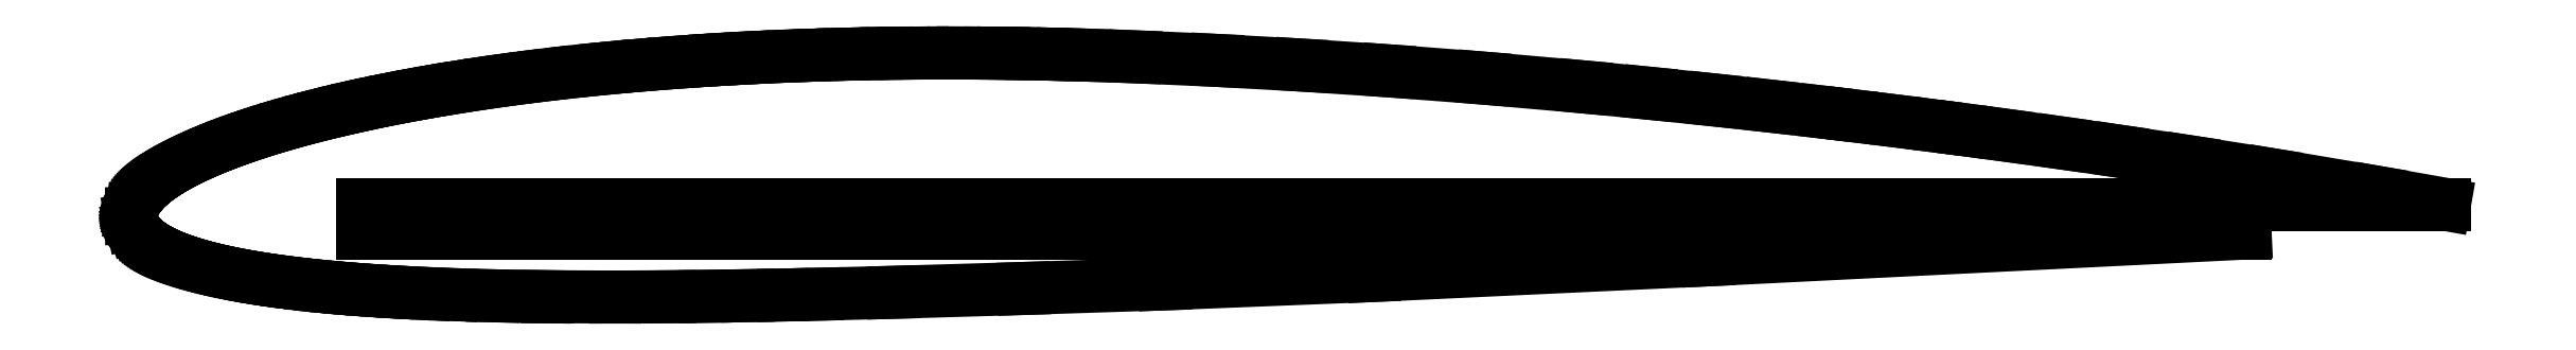
<metadata>
{"format":"dxf","ext":"dxf","renderer":"ezdxf+matplotlib","layout":"modelspace","background":"white","min_lineweight":24,"dpi":150}
</metadata>
<code>
0
SECTION
2
ENTITIES
0
LINE
8
0
10
186.7
20
-27.08
11
199
21
-26.94
0
LINE
8
0
10
199
20
-26.94
11
213.8
21
-26.72
0
LINE
8
0
10
213.8
20
-26.72
11
226.3
21
-26.48
0
LINE
8
0
10
226.3
20
-26.48
11
237.9
21
-26.22
0
LINE
8
0
10
237.9
20
-26.22
11
264.5
21
-25.55
0
LINE
8
0
10
264.5
20
-25.55
11
309.7
21
-24.22
0
LINE
8
0
10
309.7
20
-24.22
11
358.6
21
-22.62
0
LINE
8
0
10
358.6
20
-22.62
11
431.1
21
-19.71
0
LINE
8
0
10
431.1
20
-19.71
11
547.2
21
-14.29
0
LINE
8
0
10
547.2
20
-14.29
11
733.6
21
-5.007
0
LINE
8
0
10
733.6
20
-5.007
11
733.6
21
-5
0
LINE
8
0
10
733.6
20
-5
11
80
21
-5
0
LINE
8
0
10
80
20
-5
11
80
21
5
0
LINE
8
0
10
80
20
5
11
802.8
21
5
0
LINE
8
0
10
802.8
20
5
11
802.8
21
5.017
0
LINE
8
0
10
802.8
20
5.017
11
779.9
21
9.064
0
LINE
8
0
10
779.9
20
9.064
11
743.2
21
15.2
0
LINE
8
0
10
743.2
20
15.2
11
714.8
21
19.68
0
LINE
8
0
10
714.8
20
19.68
11
690
21
23.4
0
LINE
8
0
10
690
20
23.4
11
670.1
21
26.25
0
LINE
8
0
10
670.1
20
26.25
11
650.5
21
28.95
0
LINE
8
0
10
650.5
20
28.95
11
635.6
21
30.93
0
LINE
8
0
10
635.6
20
30.93
11
626.5
21
32.11
0
LINE
8
0
10
626.5
20
32.11
11
611.7
21
33.98
0
LINE
8
0
10
611.7
20
33.98
11
596.1
21
35.89
0
LINE
8
0
10
596.1
20
35.89
11
587.8
21
36.87
0
LINE
8
0
10
587.8
20
36.87
11
568.7
21
39.06
0
LINE
8
0
10
568.7
20
39.06
11
549.3
21
41.19
0
LINE
8
0
10
549.3
20
41.19
11
526.8
21
43.51
0
LINE
8
0
10
526.8
20
43.51
11
504.4
21
45.68
0
LINE
8
0
10
504.4
20
45.68
11
469.2
21
48.76
0
LINE
8
0
10
469.2
20
48.76
11
436.2
21
51.29
0
LINE
8
0
10
436.2
20
51.29
11
405.9
21
53.29
0
LINE
8
0
10
405.9
20
53.29
11
376.7
21
54.9
0
LINE
8
0
10
376.7
20
54.9
11
348.4
21
56.15
0
LINE
8
0
10
348.4
20
56.15
11
330.8
21
56.75
0
LINE
8
0
10
330.8
20
56.75
11
323.3
21
56.96
0
LINE
8
0
10
323.3
20
56.96
11
316.5
21
57.12
0
LINE
8
0
10
316.5
20
57.12
11
312.2
21
57.21
0
LINE
8
0
10
312.2
20
57.21
11
302.6
21
57.36
0
LINE
8
0
10
302.6
20
57.36
11
298.1
21
57.41
0
LINE
8
0
10
298.1
20
57.41
11
288.6
21
57.47
0
LINE
8
0
10
288.6
20
57.47
11
285.4
21
57.48
0
LINE
8
0
10
285.4
20
57.48
11
274.5
21
57.46
0
LINE
8
0
10
274.5
20
57.46
11
268
21
57.41
0
LINE
8
0
10
268
20
57.41
11
262.1
21
57.33
0
LINE
8
0
10
262.1
20
57.33
11
253.5
21
57.18
0
LINE
8
0
10
253.5
20
57.18
11
247.3
21
57.04
0
LINE
8
0
10
247.3
20
57.04
11
239.1
21
56.8
0
LINE
8
0
10
239.1
20
56.8
11
233.2
21
56.6
0
LINE
8
0
10
233.2
20
56.6
11
225.4
21
56.3
0
LINE
8
0
10
225.4
20
56.3
11
218.1
21
55.97
0
LINE
8
0
10
218.1
20
55.97
11
213
21
55.72
0
LINE
8
0
10
213
20
55.72
11
207.5
21
55.41
0
LINE
8
0
10
207.5
20
55.41
11
202.8
21
55.14
0
LINE
8
0
10
202.8
20
55.14
11
195.6
21
54.67
0
LINE
8
0
10
195.6
20
54.67
11
188.7
21
54.19
0
LINE
8
0
10
188.7
20
54.19
11
178.9
21
53.43
0
LINE
8
0
10
178.9
20
53.43
11
172.2
21
52.85
0
LINE
8
0
10
172.2
20
52.85
11
164.7
21
52.15
0
LINE
8
0
10
164.7
20
52.15
11
153.6
21
51.01
0
LINE
8
0
10
153.6
20
51.01
11
143.9
21
49.9
0
LINE
8
0
10
143.9
20
49.9
11
134.2
21
48.69
0
LINE
8
0
10
134.2
20
48.69
11
125.5
21
47.5
0
LINE
8
0
10
125.5
20
47.5
11
116.4
21
46.13
0
LINE
8
0
10
116.4
20
46.13
11
109.2
21
44.98
0
LINE
8
0
10
109.2
20
44.98
11
102.5
21
43.84
0
LINE
8
0
10
102.5
20
43.84
11
98.69
21
43.16
0
LINE
8
0
10
98.69
20
43.16
11
92.2
21
41.94
0
LINE
8
0
10
92.2
20
41.94
11
85.72
21
40.65
0
LINE
8
0
10
85.72
20
40.65
11
79.91
21
39.42
0
LINE
8
0
10
79.91
20
39.42
11
76.27
21
38.61
0
LINE
8
0
10
76.27
20
38.61
11
73.29
21
37.93
0
LINE
8
0
10
73.29
20
37.93
11
68.49
21
36.79
0
LINE
8
0
10
68.49
20
36.79
11
64.02
21
35.67
0
LINE
8
0
10
64.02
20
35.67
11
59.57
21
34.51
0
LINE
8
0
10
59.57
20
34.51
11
55.45
21
33.38
0
LINE
8
0
10
55.45
20
33.38
11
51.66
21
32.29
0
LINE
8
0
10
51.66
20
32.29
11
48.04
21
31.21
0
LINE
8
0
10
48.04
20
31.21
11
44.76
21
30.18
0
LINE
8
0
10
44.76
20
30.18
11
41.81
21
29.22
0
LINE
8
0
10
41.81
20
29.22
11
39.19
21
28.33
0
LINE
8
0
10
39.19
20
28.33
11
36.74
21
27.46
0
LINE
8
0
10
36.74
20
27.46
11
34.46
21
26.63
0
LINE
8
0
10
34.46
20
26.63
11
32.18
21
25.77
0
LINE
8
0
10
32.18
20
25.77
11
30.22
21
25
0
LINE
8
0
10
30.22
20
25
11
28.27
21
24.21
0
LINE
8
0
10
28.27
20
24.21
11
26.49
21
23.46
0
LINE
8
0
10
26.49
20
23.46
11
24.87
21
22.76
0
LINE
8
0
10
24.87
20
22.76
11
23.41
21
22.11
0
LINE
8
0
10
23.41
20
22.11
11
22.12
21
21.51
0
LINE
8
0
10
22.12
20
21.51
11
20.83
21
20.89
0
LINE
8
0
10
20.83
20
20.89
11
19.71
21
20.34
0
LINE
8
0
10
19.71
20
20.34
11
18.58
21
19.77
0
LINE
8
0
10
18.58
20
19.77
11
17.62
21
19.27
0
LINE
8
0
10
17.62
20
19.27
11
16.66
21
18.76
0
LINE
8
0
10
16.66
20
18.76
11
15.7
21
18.23
0
LINE
8
0
10
15.7
20
18.23
11
14.9
21
17.78
0
LINE
8
0
10
14.9
20
17.78
11
14.1
21
17.31
0
LINE
8
0
10
14.1
20
17.31
11
13.3
21
16.84
0
LINE
8
0
10
13.3
20
16.84
11
12.67
21
16.45
0
LINE
8
0
10
12.67
20
16.45
11
12.03
21
16.05
0
LINE
8
0
10
12.03
20
16.05
11
11.4
21
15.64
0
LINE
8
0
10
11.4
20
15.64
11
10.77
21
15.22
0
LINE
8
0
10
10.77
20
15.22
11
10.29
21
14.9
0
LINE
8
0
10
10.29
20
14.9
11
9.82
21
14.57
0
LINE
8
0
10
9.82
20
14.57
11
9.348
21
14.23
0
LINE
8
0
10
9.348
20
14.23
11
8.876
21
13.89
0
LINE
8
0
10
8.876
20
13.89
11
8.406
21
13.53
0
LINE
8
0
10
8.406
20
13.53
11
7.937
21
13.17
0
LINE
8
0
10
7.937
20
13.17
11
7.468
21
12.8
0
LINE
8
0
10
7.468
20
12.8
11
7.156
21
12.55
0
LINE
8
0
10
7.156
20
12.55
11
6.845
21
12.29
0
LINE
8
0
10
6.845
20
12.29
11
6.535
21
12.03
0
LINE
8
0
10
6.535
20
12.03
11
6.225
21
11.76
0
LINE
8
0
10
6.225
20
11.76
11
5.915
21
11.48
0
LINE
8
0
10
5.915
20
11.48
11
5.607
21
11.2
0
LINE
8
0
10
5.607
20
11.2
11
5.299
21
10.91
0
LINE
8
0
10
5.299
20
10.91
11
4.992
21
10.62
0
LINE
8
0
10
4.992
20
10.62
11
4.685
21
10.31
0
LINE
8
0
10
4.685
20
10.31
11
4.38
21
9.998
0
LINE
8
0
10
4.38
20
9.998
11
4.076
21
9.675
0
LINE
8
0
10
4.076
20
9.675
11
3.924
21
9.51
0
LINE
8
0
10
3.924
20
9.51
11
3.772
21
9.342
0
LINE
8
0
10
3.772
20
9.342
11
3.621
21
9.171
0
LINE
8
0
10
3.621
20
9.171
11
3.47
21
8.996
0
LINE
8
0
10
3.47
20
8.996
11
3.32
21
8.819
0
LINE
8
0
10
3.32
20
8.819
11
3.17
21
8.638
0
LINE
8
0
10
3.17
20
8.638
11
3.02
21
8.453
0
LINE
8
0
10
3.02
20
8.453
11
2.871
21
8.265
0
LINE
8
0
10
2.871
20
8.265
11
2.722
21
8.072
0
LINE
8
0
10
2.722
20
8.072
11
2.573
21
7.875
0
LINE
8
0
10
2.573
20
7.875
11
2.425
21
7.672
0
LINE
8
0
10
2.425
20
7.672
11
2.278
21
7.465
0
LINE
8
0
10
2.278
20
7.465
11
2.131
21
7.252
0
LINE
8
0
10
2.131
20
7.252
11
1.985
21
7.032
0
LINE
8
0
10
1.985
20
7.032
11
1.839
21
6.806
0
LINE
8
0
10
1.839
20
6.806
11
1.694
21
6.573
0
LINE
8
0
10
1.694
20
6.573
11
1.55
21
6.331
0
LINE
8
0
10
1.55
20
6.331
11
1.407
21
6.079
0
LINE
8
0
10
1.407
20
6.079
11
1.266
21
5.818
0
LINE
8
0
10
1.266
20
5.818
11
1.125
21
5.544
0
LINE
8
0
10
1.125
20
5.544
11
0.9855
21
5.257
0
LINE
8
0
10
0.9855
20
5.257
11
0.8479
21
4.953
0
LINE
8
0
10
0.8479
20
4.953
11
0.7121
21
4.63
0
LINE
8
0
10
0.7121
20
4.63
11
0.5788
21
4.284
0
LINE
8
0
10
0.5788
20
4.284
11
0.4485
21
3.908
0
LINE
8
0
10
0.4485
20
3.908
11
0.3221
21
3.492
0
LINE
8
0
10
0.3221
20
3.492
11
0.2012
21
3.022
0
LINE
8
0
10
0.2012
20
3.022
11
0.08911
21
2.464
0
LINE
8
0
10
0.08911
20
2.464
11
-0.006256
21
1.74
0
LINE
8
0
10
-0.006256
20
1.74
11
0
21
0
0
LINE
8
0
10
0
20
0
11
0.3383
21
-1.707
0
LINE
8
0
10
0.3383
20
-1.707
11
0.5749
21
-2.398
0
LINE
8
0
10
0.5749
20
-2.398
11
0.7947
21
-2.922
0
LINE
8
0
10
0.7947
20
-2.922
11
1.006
21
-3.36
0
LINE
8
0
10
1.006
20
-3.36
11
1.212
21
-3.742
0
LINE
8
0
10
1.212
20
-3.742
11
1.413
21
-4.085
0
LINE
8
0
10
1.413
20
-4.085
11
1.612
21
-4.398
0
LINE
8
0
10
1.612
20
-4.398
11
1.808
21
-4.688
0
LINE
8
0
10
1.808
20
-4.688
11
2.002
21
-4.959
0
LINE
8
0
10
2.002
20
-4.959
11
2.195
21
-5.213
0
LINE
8
0
10
2.195
20
-5.213
11
2.386
21
-5.454
0
LINE
8
0
10
2.386
20
-5.454
11
2.577
21
-5.682
0
LINE
8
0
10
2.577
20
-5.682
11
2.766
21
-5.901
0
LINE
8
0
10
2.766
20
-5.901
11
2.954
21
-6.11
0
LINE
8
0
10
2.954
20
-6.11
11
3.141
21
-6.31
0
LINE
8
0
10
3.141
20
-6.31
11
3.327
21
-6.503
0
LINE
8
0
10
3.327
20
-6.503
11
3.513
21
-6.69
0
LINE
8
0
10
3.513
20
-6.69
11
3.698
21
-6.87
0
LINE
8
0
10
3.698
20
-6.87
11
3.883
21
-7.045
0
LINE
8
0
10
3.883
20
-7.045
11
4.067
21
-7.214
0
LINE
8
0
10
4.067
20
-7.214
11
4.25
21
-7.378
0
LINE
8
0
10
4.25
20
-7.378
11
4.433
21
-7.538
0
LINE
8
0
10
4.433
20
-7.538
11
4.616
21
-7.694
0
LINE
8
0
10
4.616
20
-7.694
11
4.798
21
-7.846
0
LINE
8
0
10
4.798
20
-7.846
11
4.98
21
-7.994
0
LINE
8
0
10
4.98
20
-7.994
11
5.162
21
-8.139
0
LINE
8
0
10
5.162
20
-8.139
11
5.343
21
-8.28
0
LINE
8
0
10
5.343
20
-8.28
11
5.524
21
-8.418
0
LINE
8
0
10
5.524
20
-8.418
11
5.704
21
-8.554
0
LINE
8
0
10
5.704
20
-8.554
11
6.064
21
-8.816
0
LINE
8
0
10
6.064
20
-8.816
11
6.423
21
-9.069
0
LINE
8
0
10
6.423
20
-9.069
11
6.781
21
-9.312
0
LINE
8
0
10
6.781
20
-9.312
11
7.139
21
-9.547
0
LINE
8
0
10
7.139
20
-9.547
11
7.495
21
-9.774
0
LINE
8
0
10
7.495
20
-9.774
11
7.851
21
-9.994
0
LINE
8
0
10
7.851
20
-9.994
11
8.206
21
-10.21
0
LINE
8
0
10
8.206
20
-10.21
11
8.56
21
-10.41
0
LINE
8
0
10
8.56
20
-10.41
11
8.914
21
-10.62
0
LINE
8
0
10
8.914
20
-10.62
11
9.267
21
-10.81
0
LINE
8
0
10
9.267
20
-10.81
11
9.796
21
-11.1
0
LINE
8
0
10
9.796
20
-11.1
11
10.32
21
-11.37
0
LINE
8
0
10
10.32
20
-11.37
11
10.85
21
-11.64
0
LINE
8
0
10
10.85
20
-11.64
11
11.38
21
-11.89
0
LINE
8
0
10
11.38
20
-11.89
11
11.9
21
-12.14
0
LINE
8
0
10
11.9
20
-12.14
11
12.42
21
-12.38
0
LINE
8
0
10
12.42
20
-12.38
11
12.95
21
-12.61
0
LINE
8
0
10
12.95
20
-12.61
11
13.64
21
-12.91
0
LINE
8
0
10
13.64
20
-12.91
11
14.34
21
-13.2
0
LINE
8
0
10
14.34
20
-13.2
11
15.03
21
-13.48
0
LINE
8
0
10
15.03
20
-13.48
11
15.9
21
-13.82
0
LINE
8
0
10
15.9
20
-13.82
11
16.76
21
-14.14
0
LINE
8
0
10
16.76
20
-14.14
11
17.63
21
-14.45
0
LINE
8
0
10
17.63
20
-14.45
11
18.66
21
-14.81
0
LINE
8
0
10
18.66
20
-14.81
11
19.69
21
-15.15
0
LINE
8
0
10
19.69
20
-15.15
11
20.72
21
-15.48
0
LINE
8
0
10
20.72
20
-15.48
11
21.92
21
-15.84
0
LINE
8
0
10
21.92
20
-15.84
11
23.29
21
-16.24
0
LINE
8
0
10
23.29
20
-16.24
11
24.66
21
-16.62
0
LINE
8
0
10
24.66
20
-16.62
11
26.2
21
-17.03
0
LINE
8
0
10
26.2
20
-17.03
11
27.9
21
-17.46
0
LINE
8
0
10
27.9
20
-17.46
11
29.6
21
-17.87
0
LINE
8
0
10
29.6
20
-17.87
11
31.47
21
-18.3
0
LINE
8
0
10
31.47
20
-18.3
11
33.51
21
-18.73
0
LINE
8
0
10
33.51
20
-18.73
11
35.71
21
-19.18
0
LINE
8
0
10
35.71
20
-19.18
11
38.25
21
-19.67
0
LINE
8
0
10
38.25
20
-19.67
11
40.95
21
-20.15
0
LINE
8
0
10
40.95
20
-20.15
11
43.98
21
-20.66
0
LINE
8
0
10
43.98
20
-20.66
11
47.35
21
-21.18
0
LINE
8
0
10
47.35
20
-21.18
11
51.04
21
-21.71
0
LINE
8
0
10
51.04
20
-21.71
11
54.73
21
-22.19
0
LINE
8
0
10
54.73
20
-22.19
11
59.25
21
-22.73
0
LINE
8
0
10
59.25
20
-22.73
11
62.76
21
-23.12
0
LINE
8
0
10
62.76
20
-23.12
11
67.11
21
-23.56
0
LINE
8
0
10
67.11
20
-23.56
11
71.44
21
-23.96
0
LINE
8
0
10
71.44
20
-23.96
11
78.61
21
-24.55
0
LINE
8
0
10
78.61
20
-24.55
11
83.43
21
-24.9
0
LINE
8
0
10
83.43
20
-24.9
11
89.24
21
-25.28
0
LINE
8
0
10
89.24
20
-25.28
11
95.55
21
-25.63
0
LINE
8
0
10
95.55
20
-25.63
11
101.5
21
-25.93
0
LINE
8
0
10
101.5
20
-25.93
11
111.1
21
-26.32
0
LINE
8
0
10
111.1
20
-26.32
11
125.3
21
-26.75
0
LINE
8
0
10
125.3
20
-26.75
11
143.3
21
-27.07
0
LINE
8
0
10
143.3
20
-27.07
11
144.4
21
-27.08
0
LINE
8
0
10
144.4
20
-27.08
11
168
21
-27.18
0
LINE
8
0
10
168
20
-27.18
11
186.7
21
-27.08
0
ENDSEC
0
EOF

</code>
